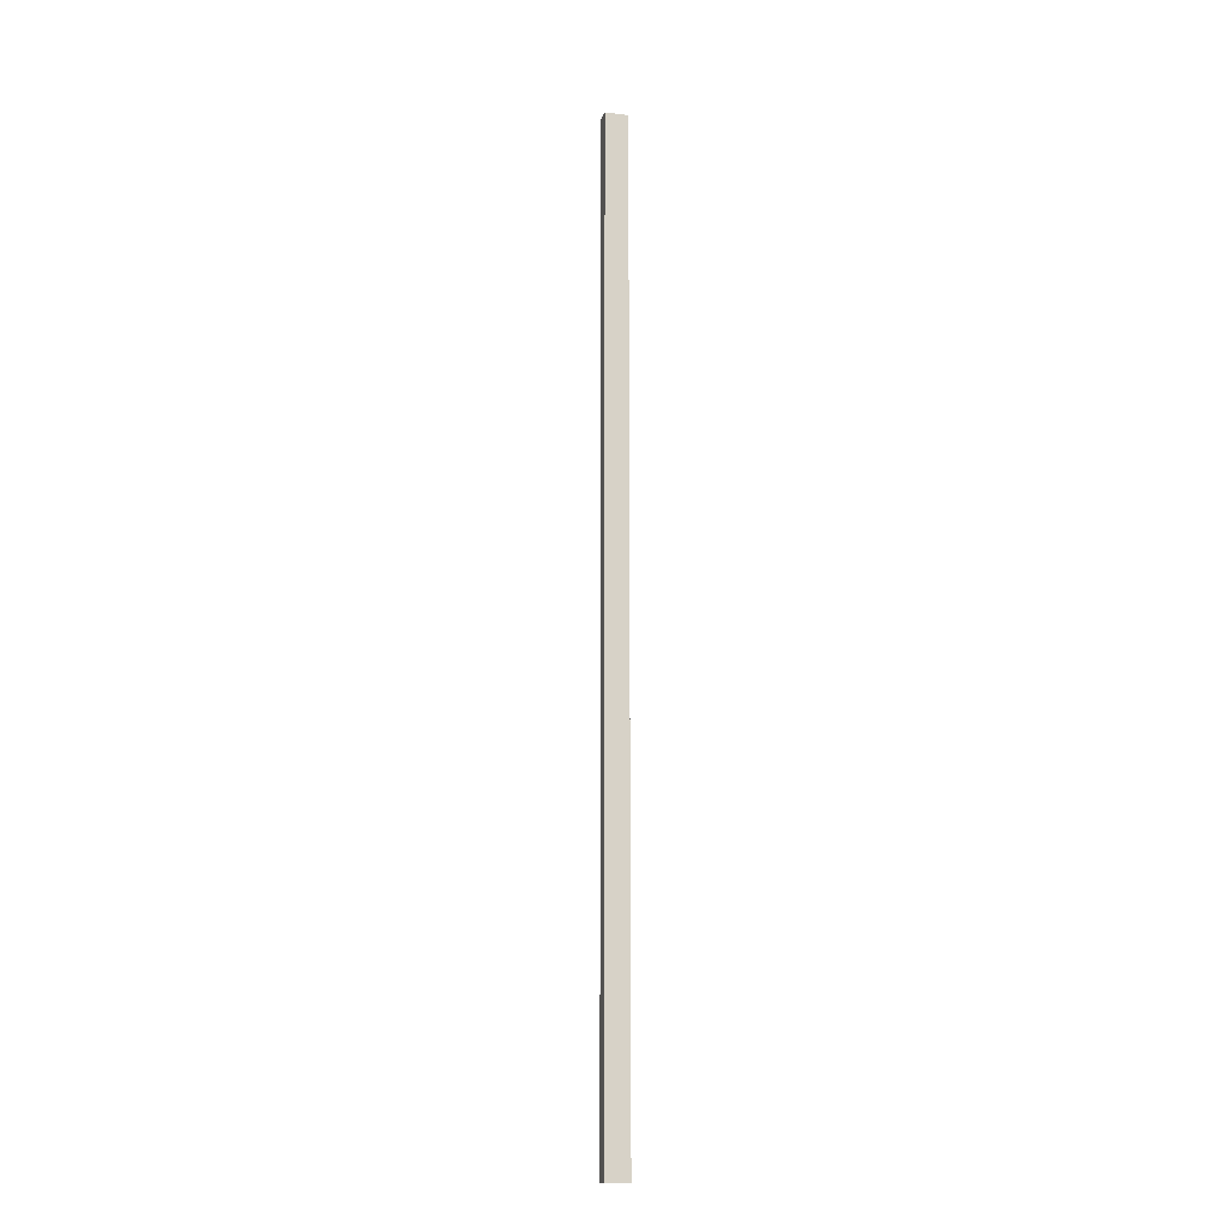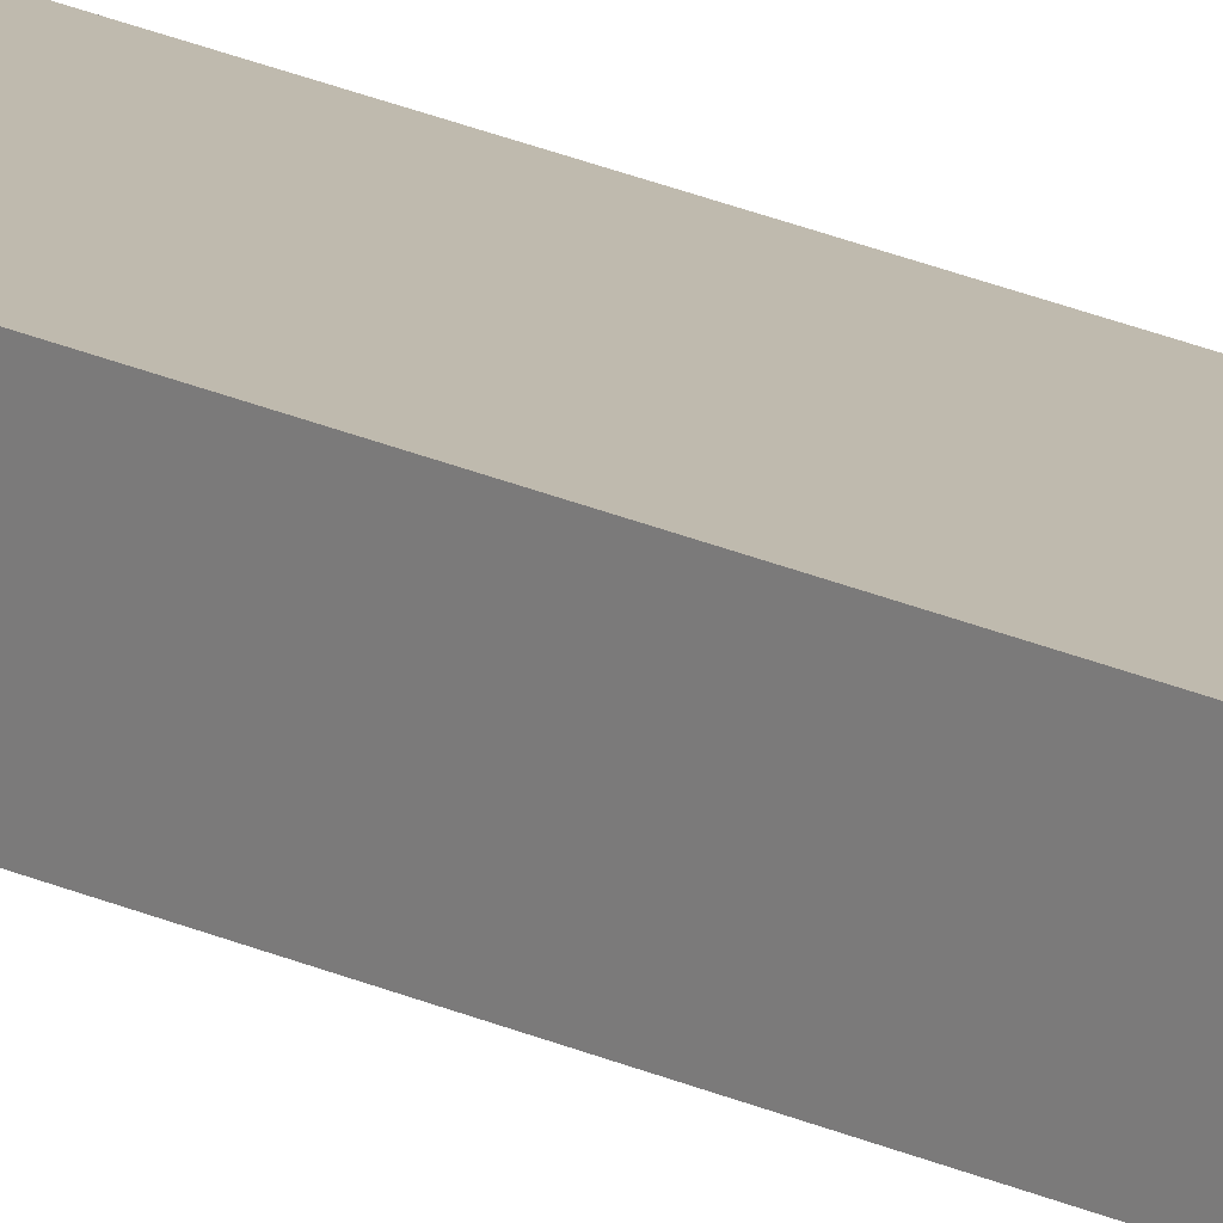
<metadata>
{"format":"obj","ext":"obj","renderer":"f3d","projection":"perspective","resolution":1024,"background":"white","views":[{"elev":-14.7,"azim":-14.7,"up":"+Z"},{"elev":15.9,"azim":-41.2,"up":"+Y"}]}
</metadata>
<code>
v -23.28 7.849 63.76
v -22.51 7.849 63.76
v -22.51 7.74 31.4
v -23.28 7.74 31.4
v -23.28 7.341 63.76
v -23.28 7.849 63.76
v -23.28 7.74 31.4
v -23.28 7.232 31.41
v -22.51 7.341 63.76
v -23.28 7.341 63.76
v -23.28 7.232 31.41
v -22.51 7.232 31.41
v -22.51 7.849 63.76
v -22.51 7.341 63.76
v -22.51 7.232 31.41
v -22.51 7.74 31.4
v -22.51 7.341 63.76
v -22.51 7.849 63.76
v -23.28 7.849 63.76
v -23.28 7.341 63.76
v -22.51 7.74 31.4
v -22.51 7.232 31.41
v -23.28 7.232 31.41
v -23.28 7.74 31.4
g f529c89e-e2c5-11ea-88b6-54bf646e7e1f
f 1 2 4
f 4 2 3
g f52c12cc-e2c5-11ea-99bf-54bf646e7e1f
f 5 6 8
f 8 6 7
g f52eab3a-e2c5-11ea-96e9-54bf646e7e1f
f 9 10 12
f 12 10 11
g f530a746-e2c5-11ea-8a39-54bf646e7e1f
f 13 14 16
f 16 14 15
g f532a2f8-e2c5-11ea-916e-54bf646e7e1f
f 18 19 17
f 17 19 20
g f53477d8-e2c5-11ea-9f3f-54bf646e7e1f
f 22 23 21
f 21 23 24

</code>
